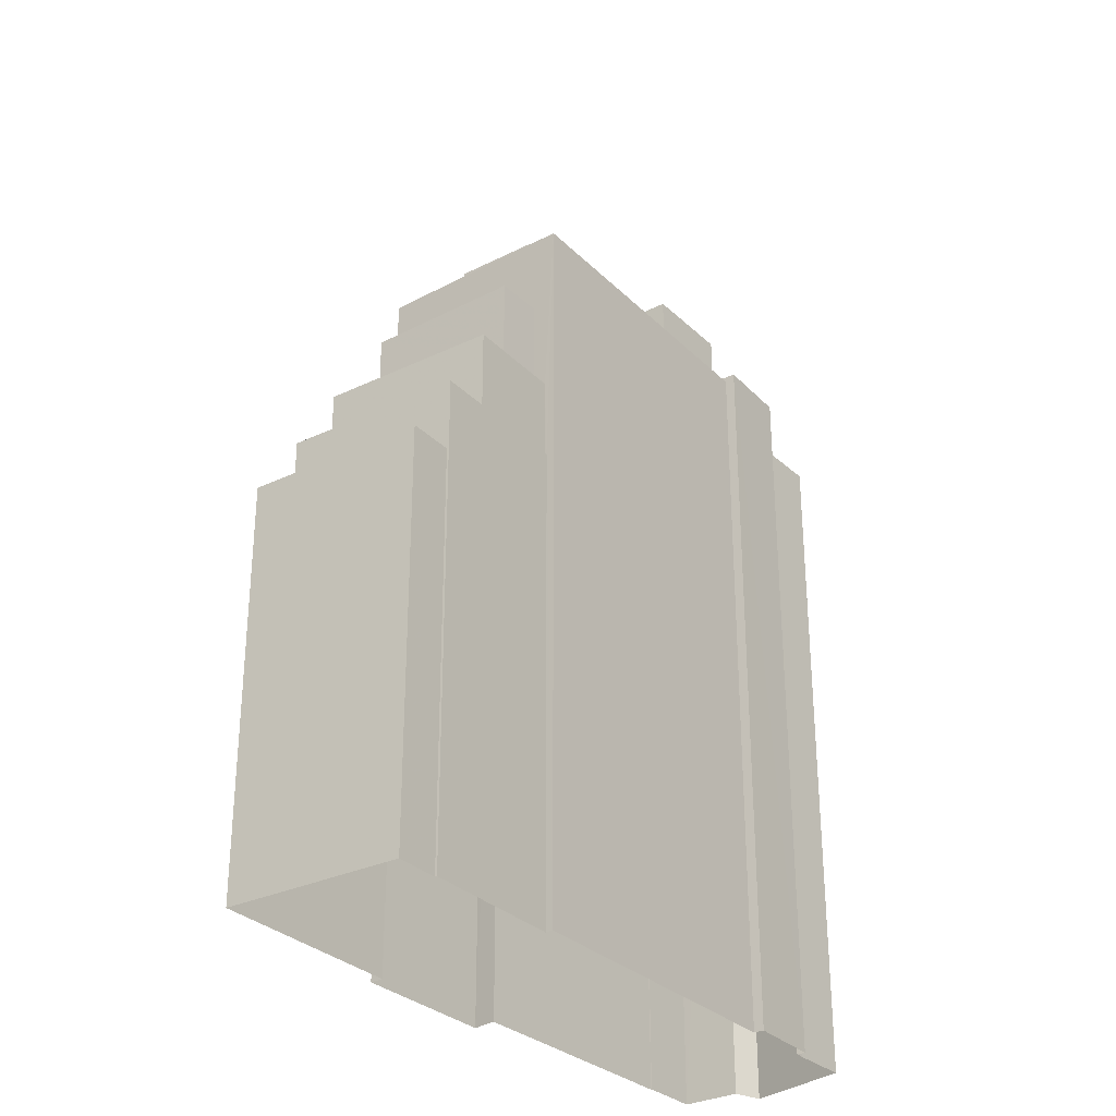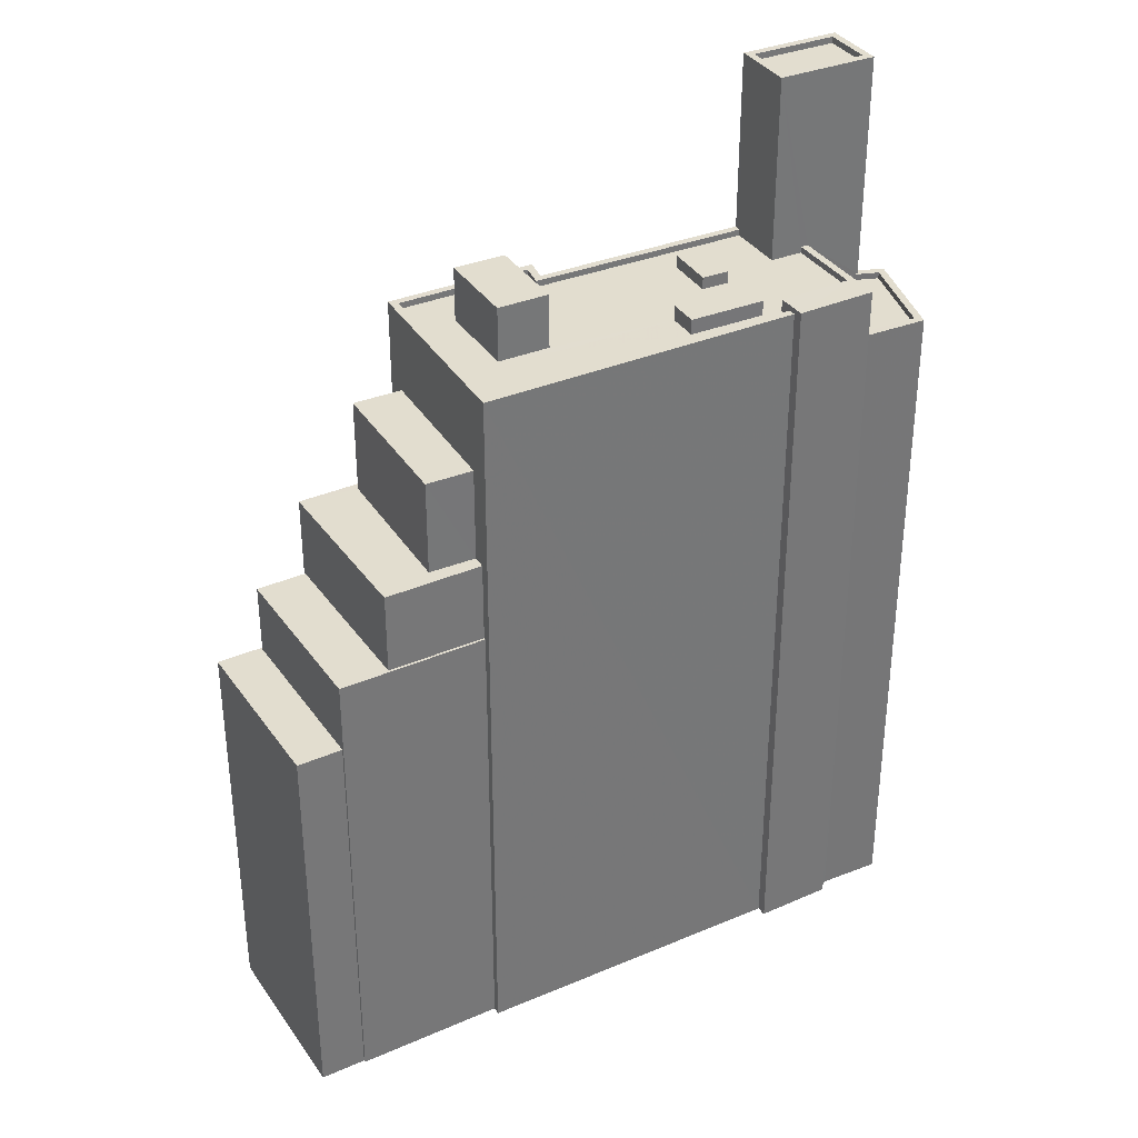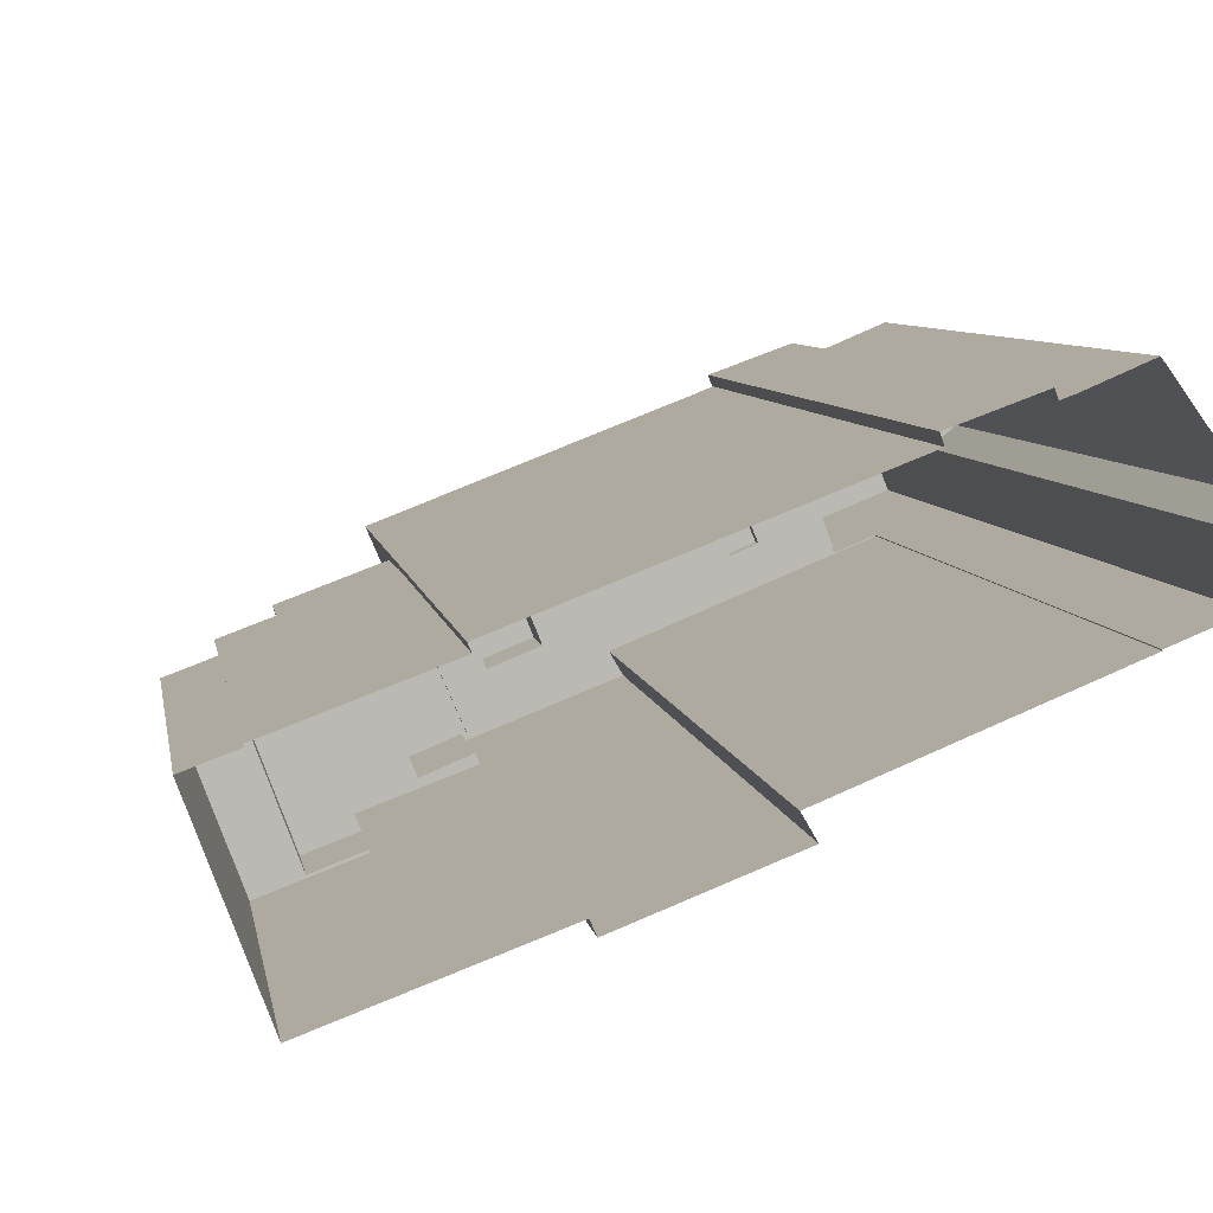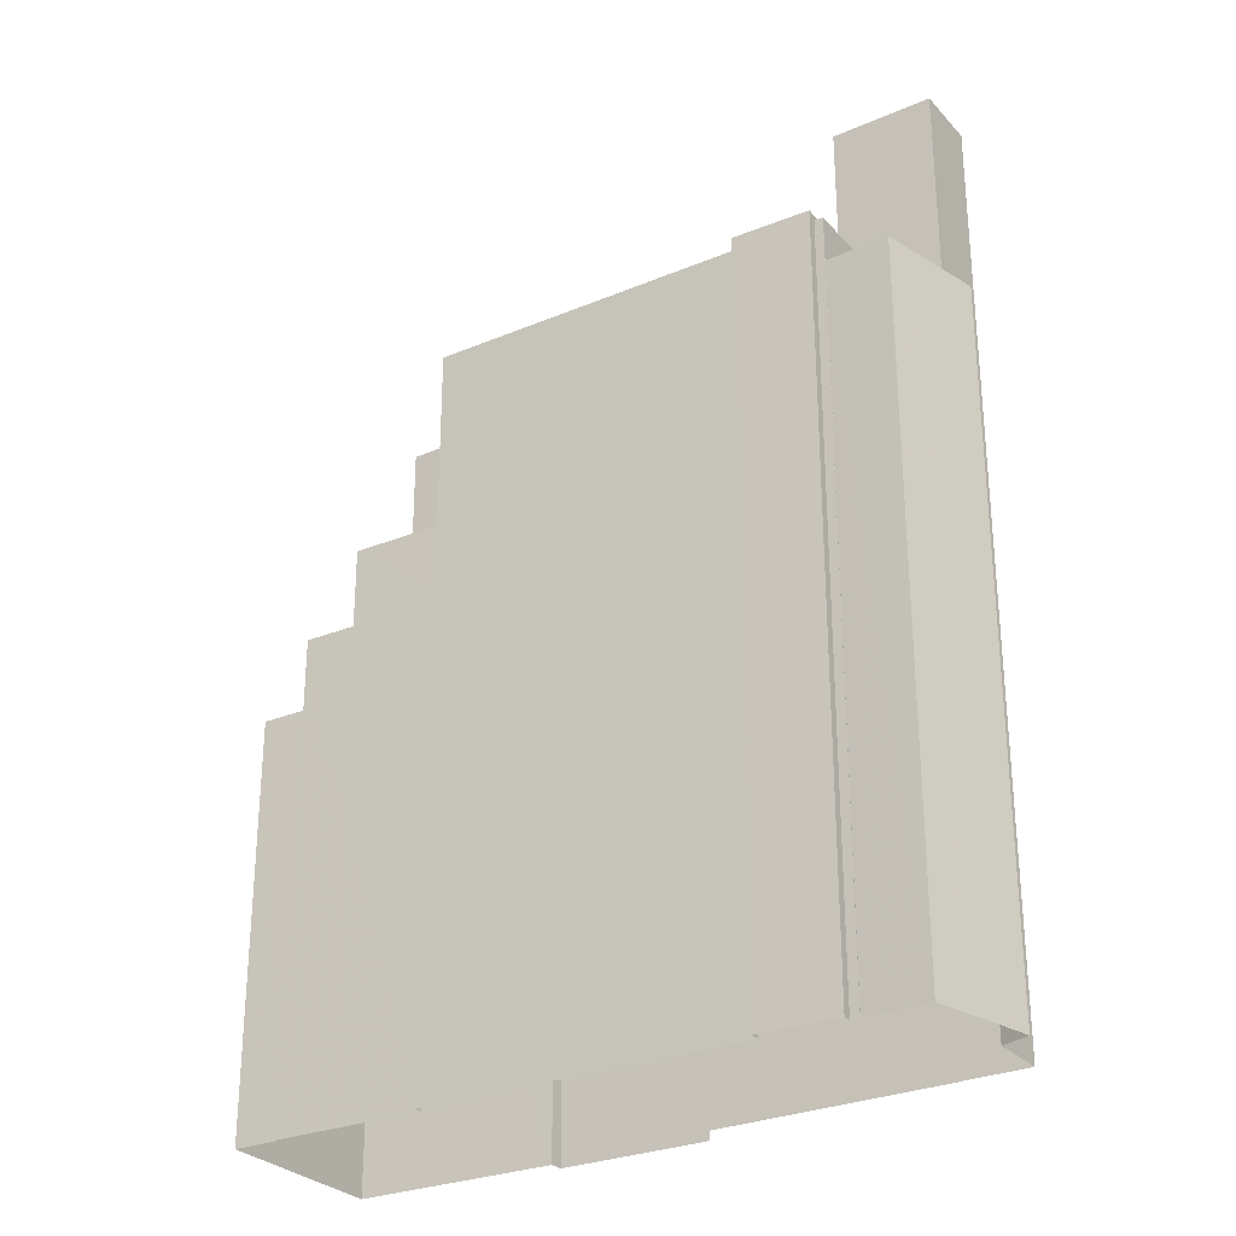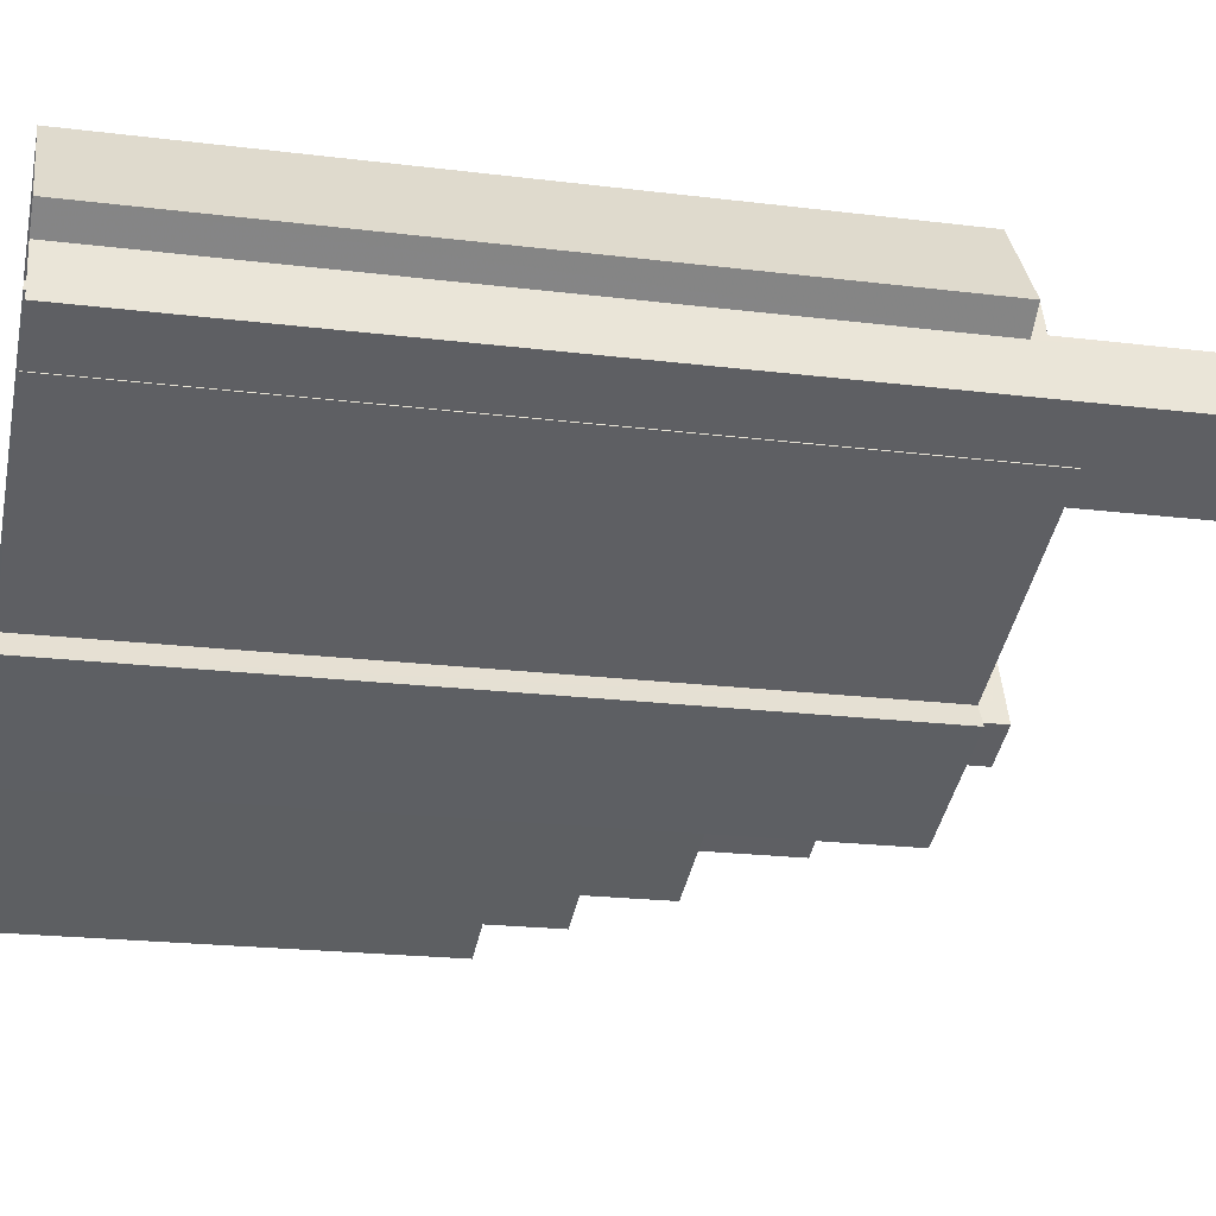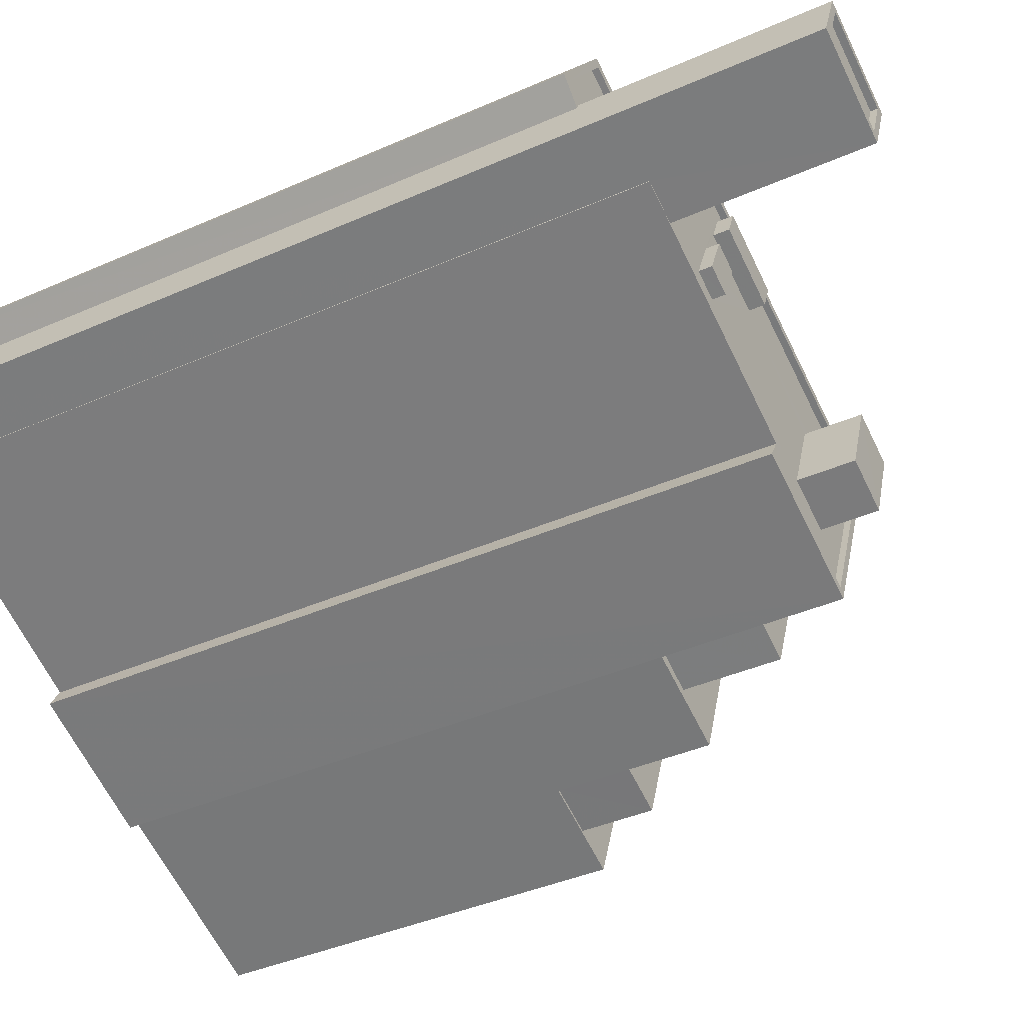
<metadata>
{"format":"obj","ext":"obj","renderer":"f3d","projection":"perspective","resolution":1024,"background":"white","views":[{"elev":-30.2,"azim":104.6,"up":"+Z"},{"elev":34.9,"azim":129.5,"up":"+Z"},{"elev":7.1,"azim":170.7,"up":"+Y"},{"elev":-28.3,"azim":-168.8,"up":"+Z"},{"elev":-20.9,"azim":-102.5,"up":"+Y"},{"elev":-40.8,"azim":-61.7,"up":"+Y"}]}
</metadata>
<code>
v -7384 -3.705e+04 23.24
v -7384 -3.705e+04 26.49
v -7380 -3.705e+04 26.49
v -7380 -3.705e+04 23.24
v -7382 -3.706e+04 26.49
v -7382 -3.706e+04 20.38
v -7382 -3.706e+04 23.24
v -7382 -3.706e+04 20.38
v -7378 -3.705e+04 23.24
v -7384 -3.705e+04 4.198
v -7384 -3.705e+04 23.24
v -7378 -3.705e+04 4.195
v -7381 -3.706e+04 23.24
v -7378 -3.706e+04 20.38
v -7381 -3.706e+04 20.38
v -7378 -3.706e+04 4.195
v -7376 -3.706e+04 20.38
v -7376 -3.706e+04 4.195
v -7379 -3.706e+04 20.38
v -7379 -3.706e+04 4.194
v -7387 -3.706e+04 4.198
v -7387 -3.706e+04 26.49
v -7386 -3.706e+04 26.49
v -7385 -3.706e+04 26.49
v -7385 -3.706e+04 30.27
v -7386 -3.706e+04 30.27
v -7384 -3.705e+04 26.49
v -7382 -3.705e+04 30.27
v -7382 -3.705e+04 26.49
v -7384 -3.705e+04 30.27
v -7383 -3.705e+04 4.198
v -7383 -3.705e+04 33.56
v -7387 -3.706e+04 4.198
v -7387 -3.706e+04 33.56
v -7395 -3.705e+04 4.204
v -7395 -3.705e+04 33.57
v -7392 -3.706e+04 33.57
v -7392 -3.706e+04 4.2
v -7392 -3.706e+04 33.57
v -7392 -3.706e+04 4.2
v -7401 -3.705e+04 4.205
v -7401 -3.705e+04 33.57
v -7401 -3.705e+04 4.205
v -7401 -3.705e+04 33.57
v -7399 -3.705e+04 33.32
v -7399 -3.705e+04 33.57
v -7399 -3.705e+04 33.32
v -7400 -3.705e+04 33.57
v -7400 -3.705e+04 33.32
v -7384 -3.705e+04 33.32
v -7384 -3.705e+04 33.57
v -7387 -3.705e+04 33.32
v -7396 -3.705e+04 33.57
v -7396 -3.705e+04 33.32
v -7398 -3.705e+04 33.57
v -7398 -3.705e+04 33.32
v -7387 -3.706e+04 33.56
v -7387 -3.706e+04 33.31
v -7392 -3.706e+04 33.32
v -7392 -3.706e+04 33.57
v -7390 -3.706e+04 33.32
v -7391 -3.706e+04 33.57
v -7391 -3.706e+04 33.32
v -7397 -3.705e+04 33.32
v -7400 -3.705e+04 33.32
v -7400 -3.705e+04 33.57
v -7398 -3.705e+04 33.57
v -7399 -3.705e+04 4.205
v -7399 -3.705e+04 33.57
v -7398 -3.705e+04 4.205
v -7399 -3.705e+04 31.48
v -7400 -3.705e+04 31.48
v -7399 -3.705e+04 31.73
v -7399 -3.705e+04 4.205
v -7399 -3.705e+04 31.73
v -7400 -3.705e+04 33.57
v -7396 -3.705e+04 33.32
v -7395 -3.705e+04 33.81
v -7395 -3.705e+04 33.32
v -7396 -3.705e+04 33.81
v -7396 -3.705e+04 33.81
v -7396 -3.705e+04 33.32
v -7397 -3.705e+04 33.81
v -7397 -3.705e+04 33.32
v -7395 -3.705e+04 33.92
v -7395 -3.705e+04 33.92
v -7395 -3.705e+04 33.32
v -7395 -3.705e+04 33.32
v -7392 -3.705e+04 33.92
v -7392 -3.705e+04 33.32
v -7393 -3.705e+04 33.92
v -7393 -3.705e+04 33.32
v -7401 -3.705e+04 4.206
v -7401 -3.705e+04 31.73
v -7403 -3.705e+04 31.73
v -7404 -3.705e+04 4.206
v -7403 -3.705e+04 4.206
v -7404 -3.705e+04 31.73
v -7402 -3.705e+04 31.73
v -7403 -3.705e+04 31.48
v -7403 -3.705e+04 31.73
v -7402 -3.705e+04 31.48
v -7401 -3.705e+04 31.73
v -7401 -3.705e+04 31.48
v -7398 -3.705e+04 4.205
v -7398 -3.705e+04 33.8
v -7399 -3.705e+04 33.8
v -7399 -3.705e+04 33.32
v -7395 -3.705e+04 33.8
v -7395 -3.705e+04 4.204
v -7396 -3.705e+04 33.8
v -7396 -3.705e+04 33.32
v -7388 -3.705e+04 33.32
v -7388 -3.705e+04 35.48
v -7386 -3.705e+04 35.48
v -7386 -3.705e+04 33.32
v -7388 -3.706e+04 35.48
v -7388 -3.706e+04 33.32
v -7389 -3.706e+04 33.32
v -7389 -3.706e+04 35.48
v -7404 -3.705e+04 4.206
v -7404 -3.705e+04 40.76
v -7400 -3.705e+04 40.76
v -7400 -3.705e+04 33.57
v -7403 -3.705e+04 40.76
v -7403 -3.705e+04 31.73
v -7399 -3.705e+04 40.76
v -7399 -3.705e+04 33.32
v -7400 -3.705e+04 40.76
v -7399 -3.705e+04 40.51
v -7400 -3.705e+04 40.51
v -7399 -3.705e+04 40.76
v -7403 -3.705e+04 40.51
v -7403 -3.705e+04 40.76
v -7402 -3.705e+04 40.76
v -7402 -3.705e+04 40.51
v -7396 -3.705e+04 33.32
v -7388 -3.705e+04 33.32
f 105 110 70
f 93 97 96
f 74 68 70
f 74 97 93
f 35 31 10
f 110 35 70
f 43 121 97
f 18 20 16
f 33 38 40
f 12 16 10
f 41 43 40
f 33 40 21
f 16 20 21
f 97 74 70
f 40 35 10
f 70 35 43
f 70 43 97
f 21 10 16
f 43 35 40
f 21 40 10
f 1 2 3
f 4 1 3
f 5 6 7
f 6 8 7
f 3 5 7
f 4 3 7
f 9 10 11
f 9 12 10
f 13 14 9
f 9 14 12
f 13 15 14
f 12 14 16
f 8 13 7
f 8 15 13
f 16 17 18
f 16 14 17
f 18 19 20
f 18 17 19
f 19 6 20
f 20 6 21
f 21 6 22
f 6 5 22
f 23 24 25
f 26 23 25
f 27 28 29
f 27 30 28
f 29 28 25
f 24 29 25
f 10 31 11
f 31 32 11
f 21 22 33
f 30 32 34
f 1 11 2
f 33 22 34
f 22 23 26
f 27 2 30
f 26 30 34
f 11 32 2
f 2 32 30
f 22 26 34
f 35 36 32
f 31 35 32
f 34 37 38
f 33 34 38
f 39 40 38
f 37 39 38
f 39 41 40
f 39 42 41
f 43 41 42
f 44 43 42
f 45 46 47
f 47 48 49
f 47 46 48
f 50 51 52
f 51 53 52
f 53 54 52
f 55 46 45
f 56 55 45
f 57 50 58
f 57 51 50
f 59 60 61
f 61 57 58
f 61 60 57
f 62 59 63
f 62 60 59
f 63 64 62
f 64 65 66
f 64 66 62
f 67 68 69
f 67 70 68
f 71 72 73
f 74 75 68
f 72 76 73
f 68 75 69
f 73 76 69
f 75 73 69
f 77 78 79
f 77 80 78
f 79 81 82
f 79 78 81
f 81 83 84
f 82 81 84
f 83 80 77
f 84 83 77
f 85 86 87
f 88 85 87
f 87 89 90
f 87 86 89
f 90 91 92
f 90 89 91
f 91 85 88
f 92 91 88
f 75 93 94
f 75 74 93
f 95 96 97
f 95 98 96
f 94 93 96
f 98 94 96
f 99 100 101
f 99 102 100
f 103 100 104
f 103 101 100
f 73 103 104
f 71 73 104
f 70 67 105
f 105 67 106
f 106 55 107
f 55 56 108
f 55 108 107
f 67 55 106
f 109 110 105
f 106 109 105
f 53 111 112
f 111 53 109
f 109 36 110
f 54 53 112
f 110 36 35
f 53 36 109
f 108 112 111
f 107 108 111
f 113 114 115
f 116 113 115
f 117 116 115
f 117 118 116
f 119 118 117
f 120 119 117
f 113 119 120
f 114 113 120
f 121 44 122
f 122 44 123
f 121 43 44
f 123 44 124
f 125 95 122
f 122 95 121
f 125 126 95
f 121 95 97
f 99 126 76
f 72 102 99
f 126 125 76
f 76 125 127
f 49 48 128
f 128 48 127
f 72 99 76
f 48 76 127
f 123 66 127
f 127 66 128
f 123 124 66
f 128 66 65
f 129 130 131
f 129 132 130
f 129 131 133
f 134 129 133
f 135 133 136
f 135 134 133
f 132 136 130
f 132 135 136
f 5 24 22
f 22 24 23
f 5 3 29
f 29 3 2
f 29 2 27
f 24 5 29
f 11 4 9
f 9 4 13
f 11 1 4
f 13 4 7
f 17 15 19
f 19 15 6
f 17 14 15
f 6 15 8
f 30 25 28
f 30 26 25
f 37 34 60
f 34 32 51
f 37 60 39
f 42 39 124
f 44 42 124
f 51 32 36
f 51 36 53
f 66 124 39
f 66 39 62
f 57 34 51
f 39 60 62
f 34 57 60
f 84 65 64
f 49 128 47
f 84 128 65
f 47 128 137
f 128 77 137
f 84 77 128
f 56 45 108
f 90 52 54
f 138 52 90
f 45 47 108
f 47 112 108
f 112 87 54
f 92 138 90
f 88 87 137
f 47 137 112
f 87 90 54
f 112 137 87
f 52 116 50
f 50 116 58
f 58 118 61
f 61 118 119
f 116 138 113
f 116 52 138
f 116 118 58
f 64 82 84
f 77 88 137
f 63 82 64
f 61 63 59
f 79 88 77
f 92 79 82
f 79 92 88
f 138 92 113
f 61 119 63
f 119 113 63
f 92 82 63
f 113 92 63
f 76 46 69
f 69 46 67
f 76 48 46
f 67 46 55
f 81 78 80
f 83 81 80
f 91 86 85
f 91 89 86
f 100 102 104
f 104 102 71
f 102 72 71
f 126 101 95
f 99 101 126
f 95 101 98
f 98 101 94
f 75 103 73
f 94 103 75
f 101 103 94
f 107 109 106
f 107 111 109
f 117 115 114
f 120 117 114
f 125 122 134
f 125 134 135
f 123 127 129
f 123 134 122
f 129 127 132
f 134 123 129
f 130 133 131
f 130 136 133
f 135 127 125
f 135 132 127

</code>
